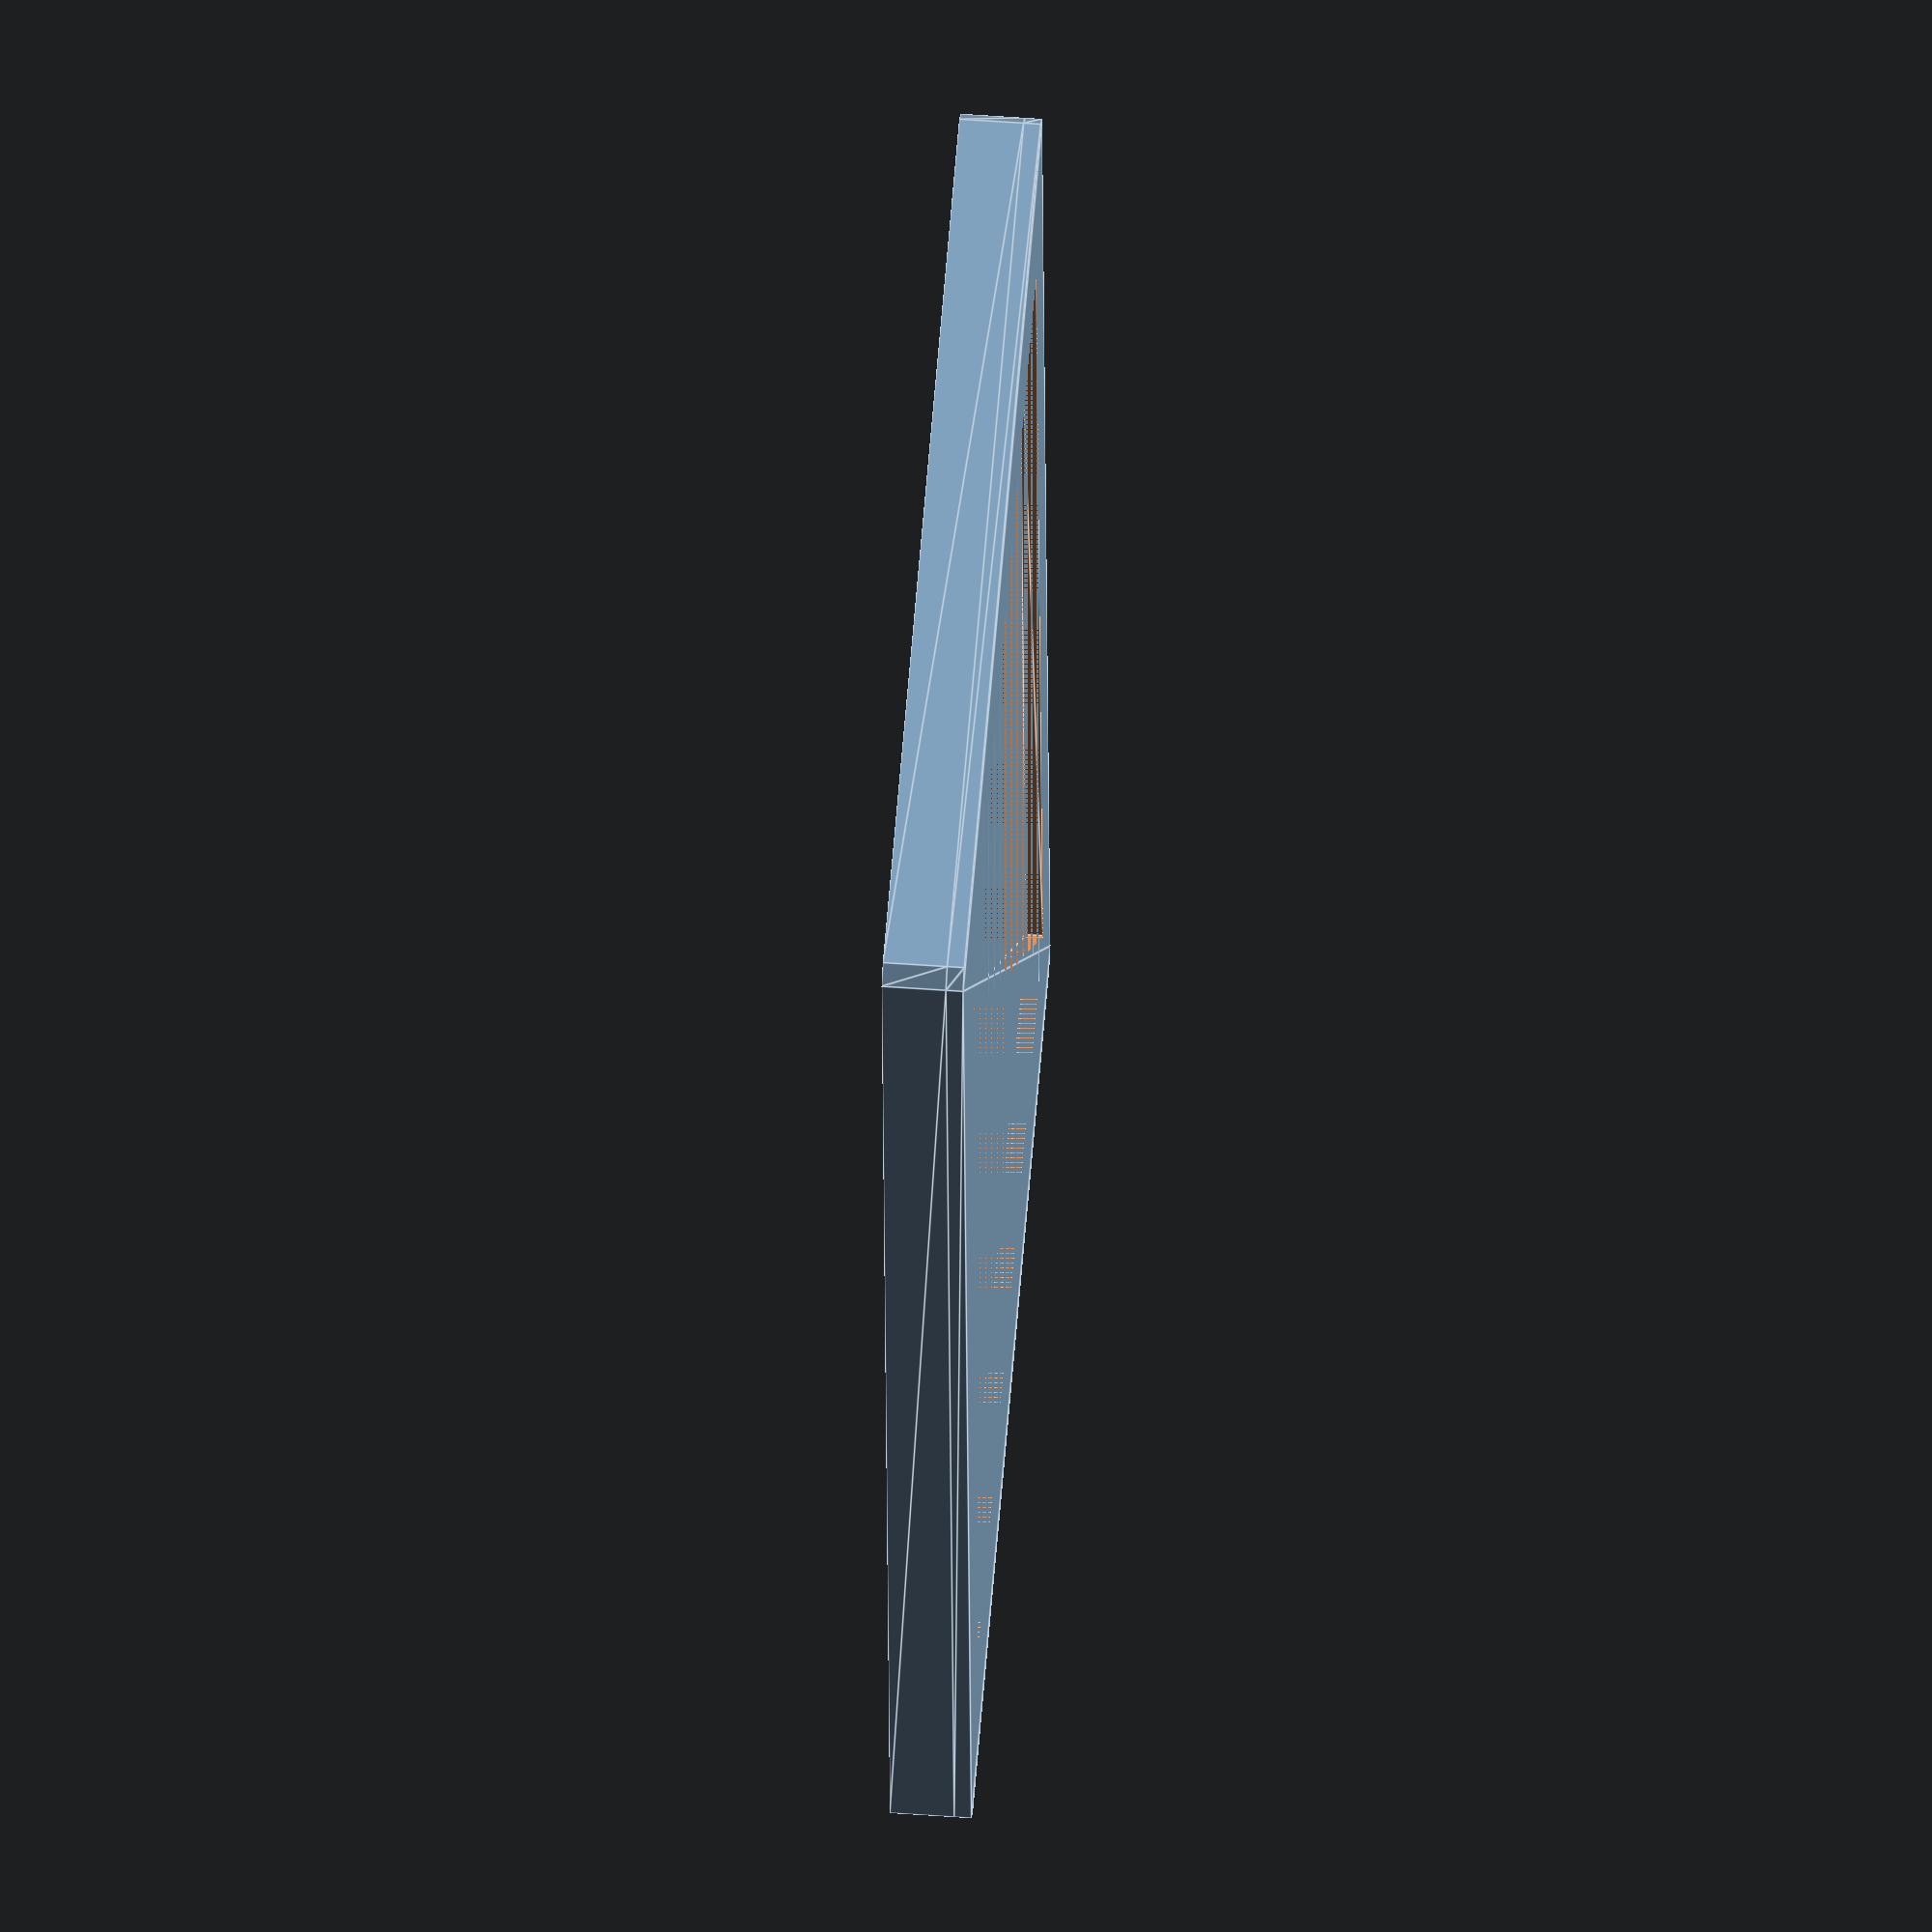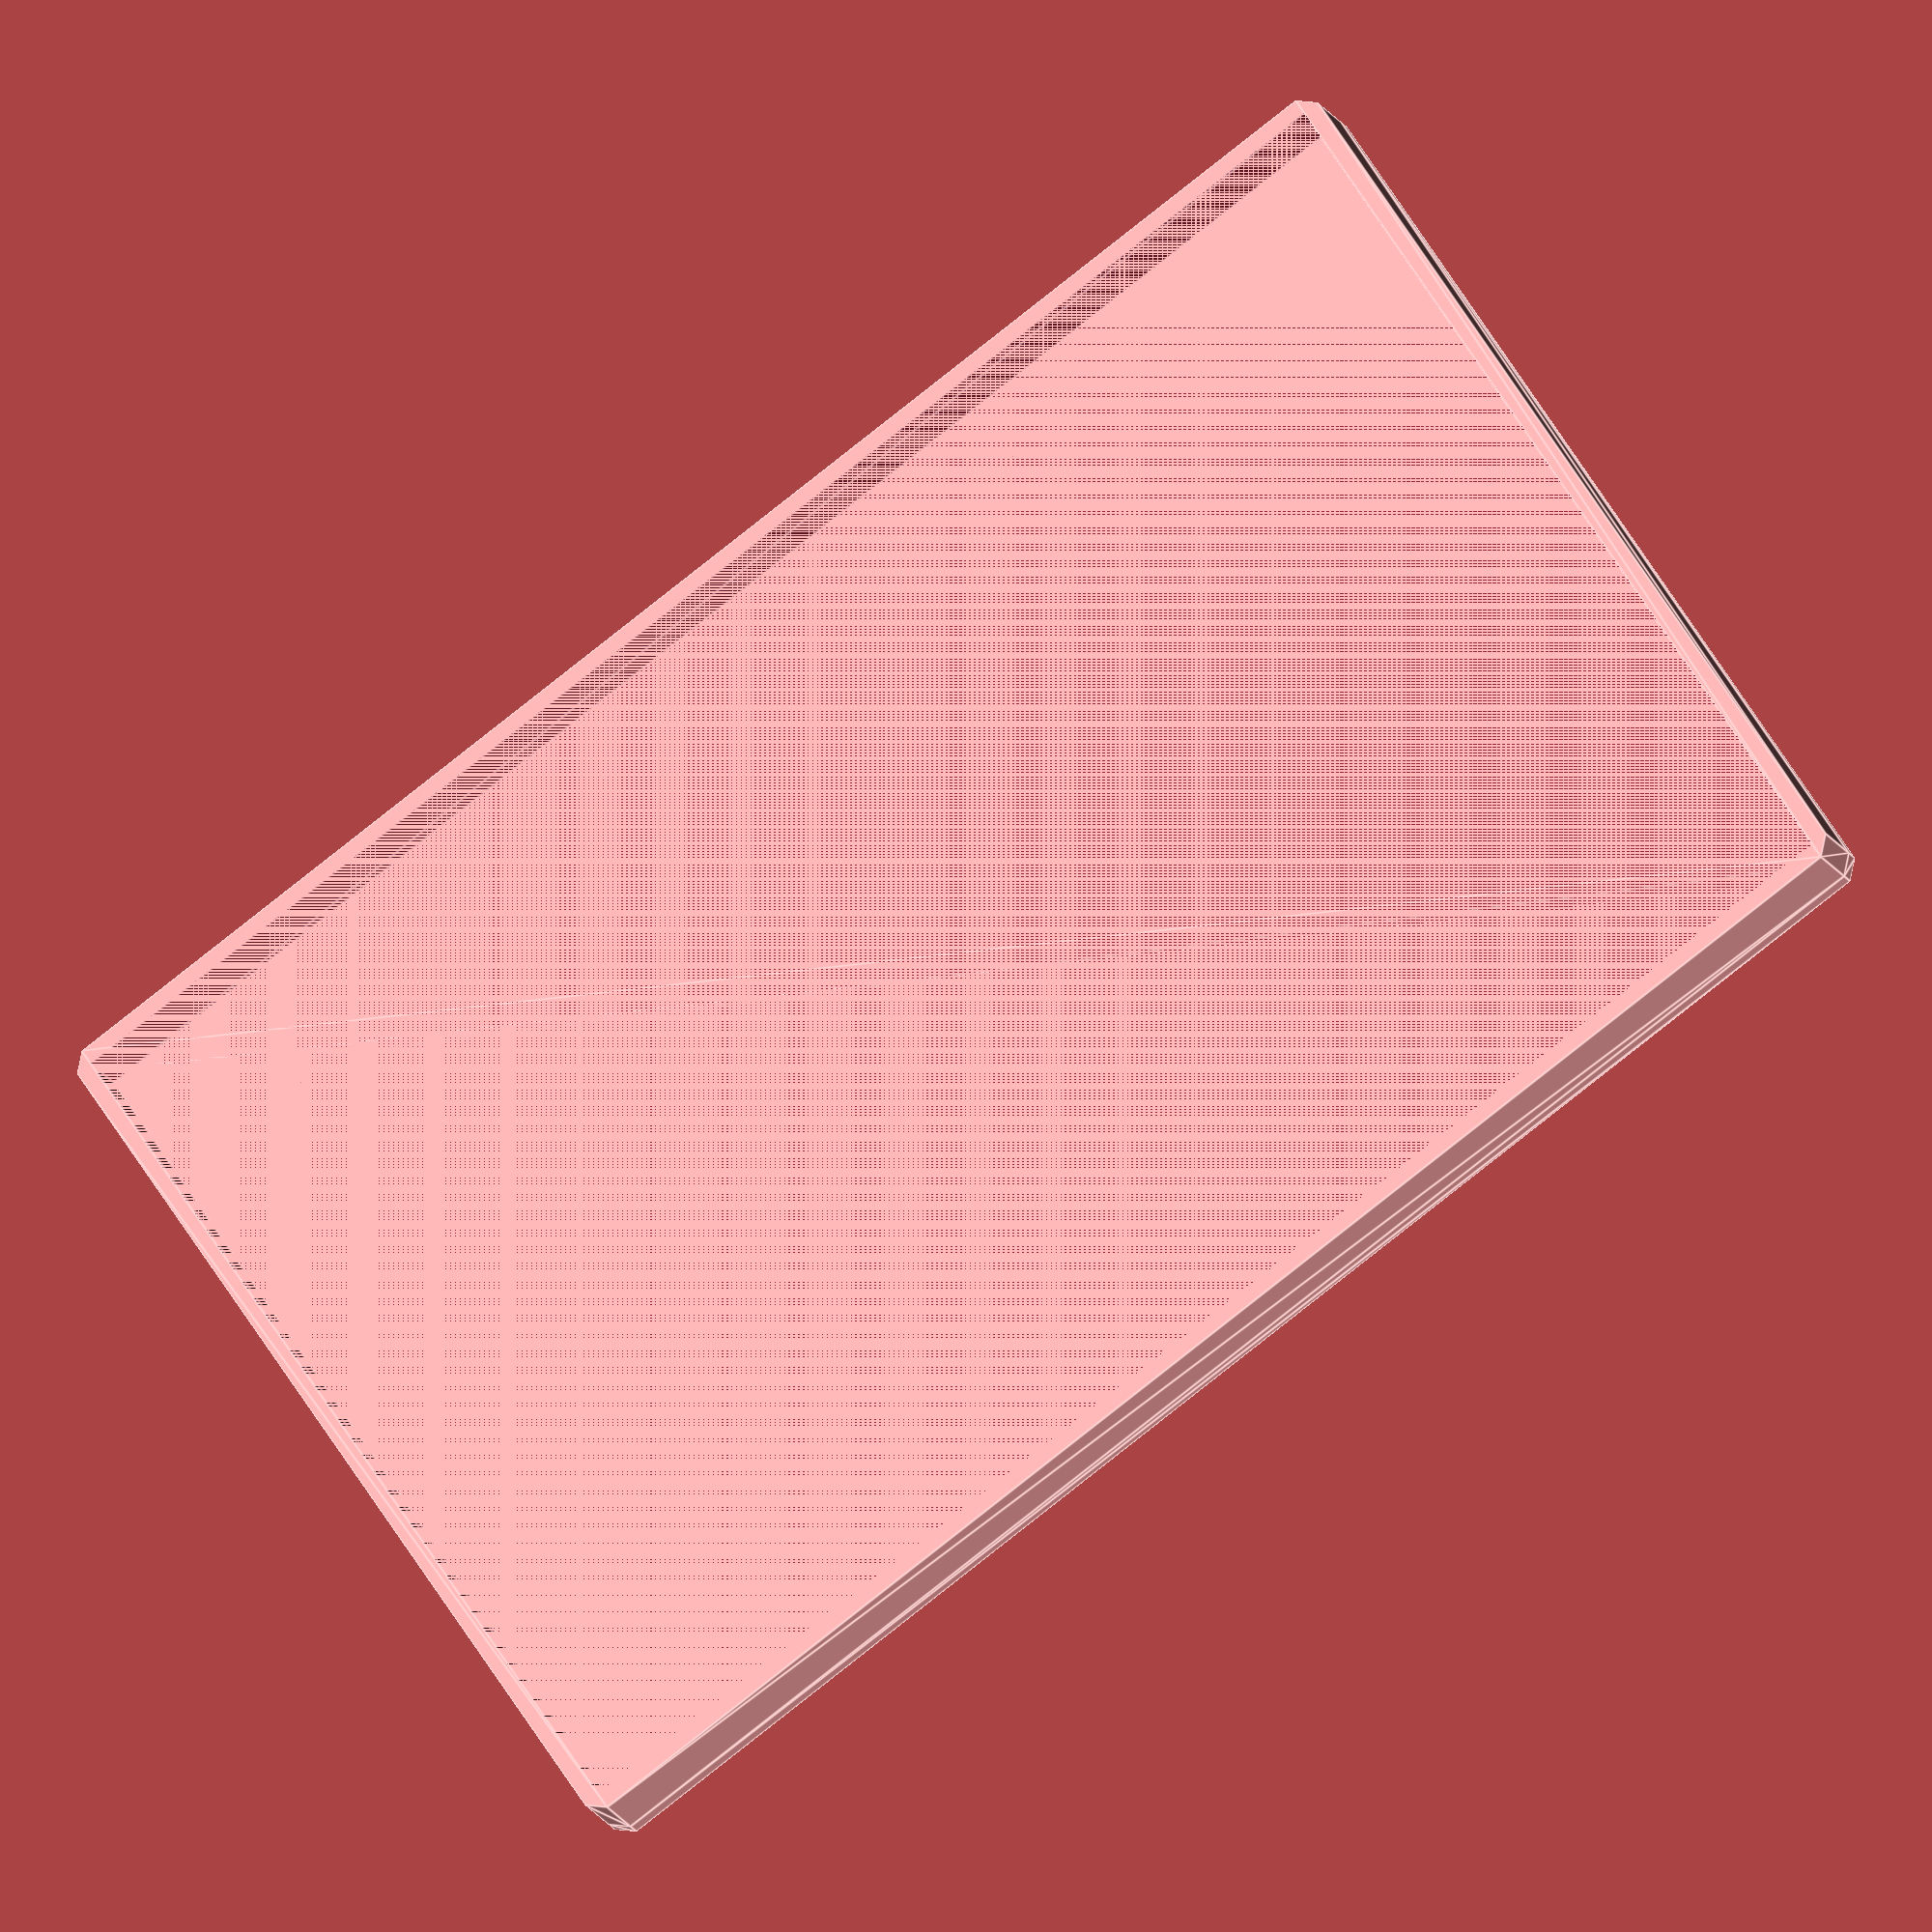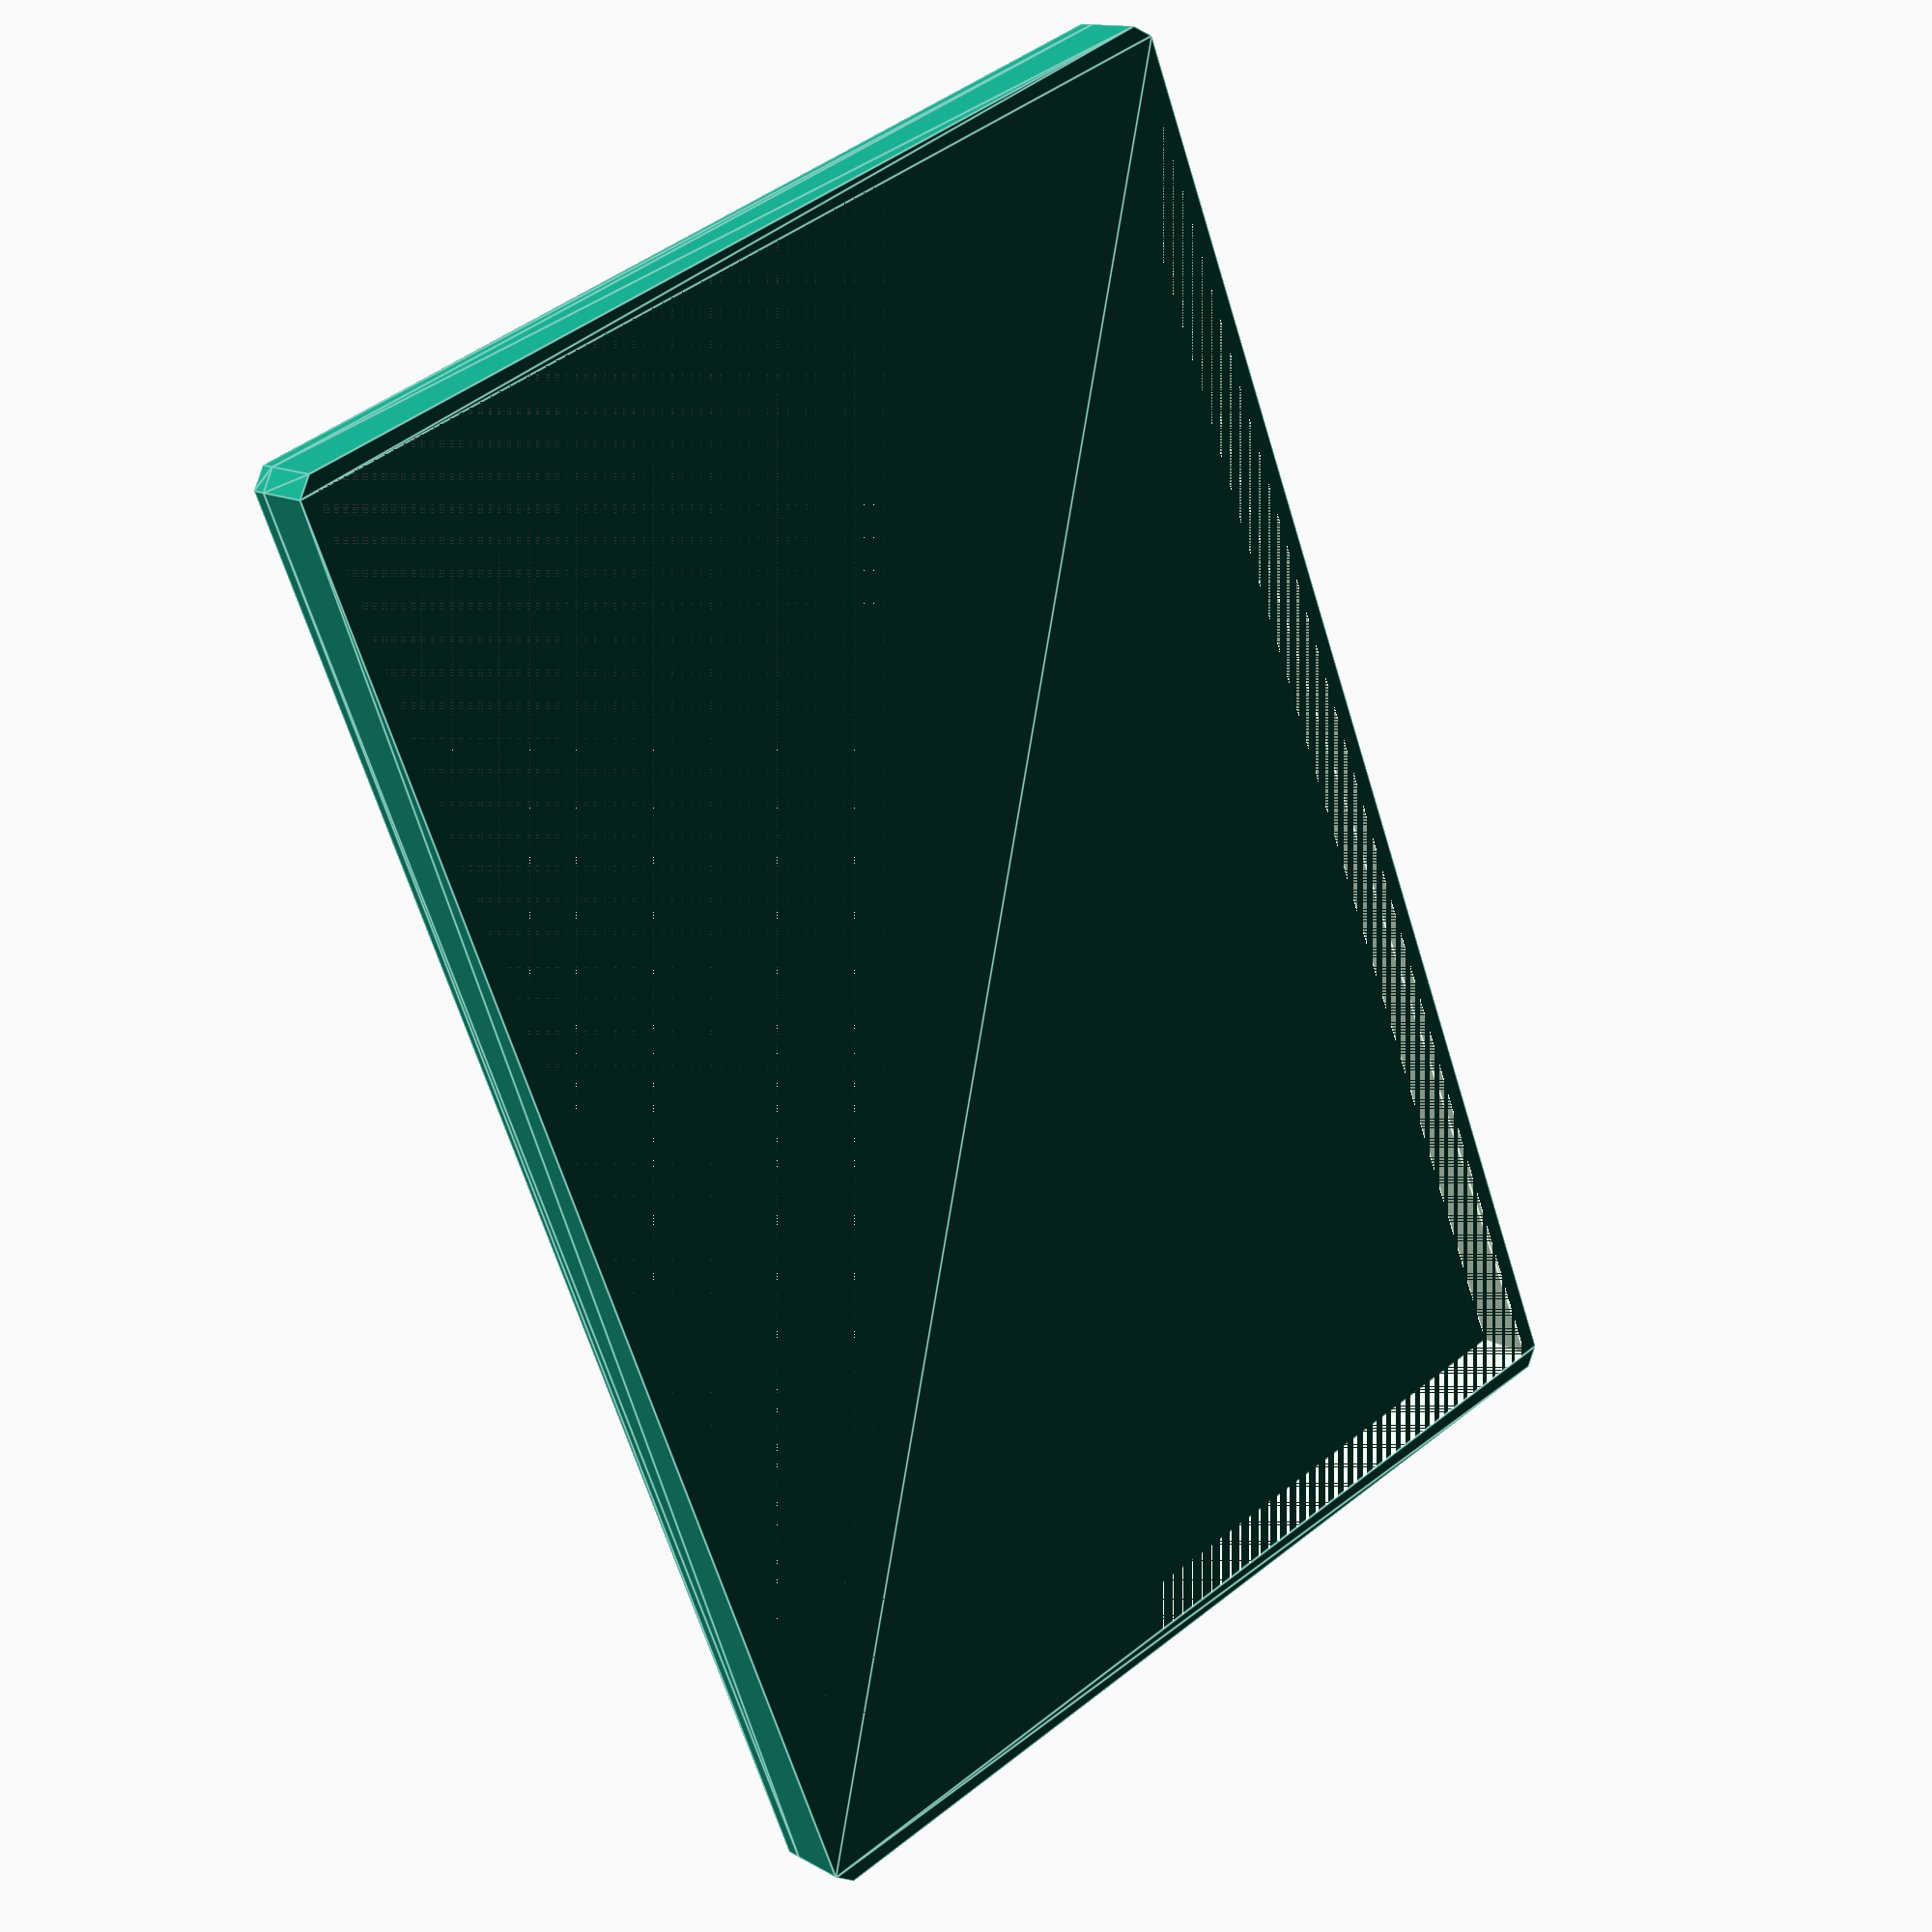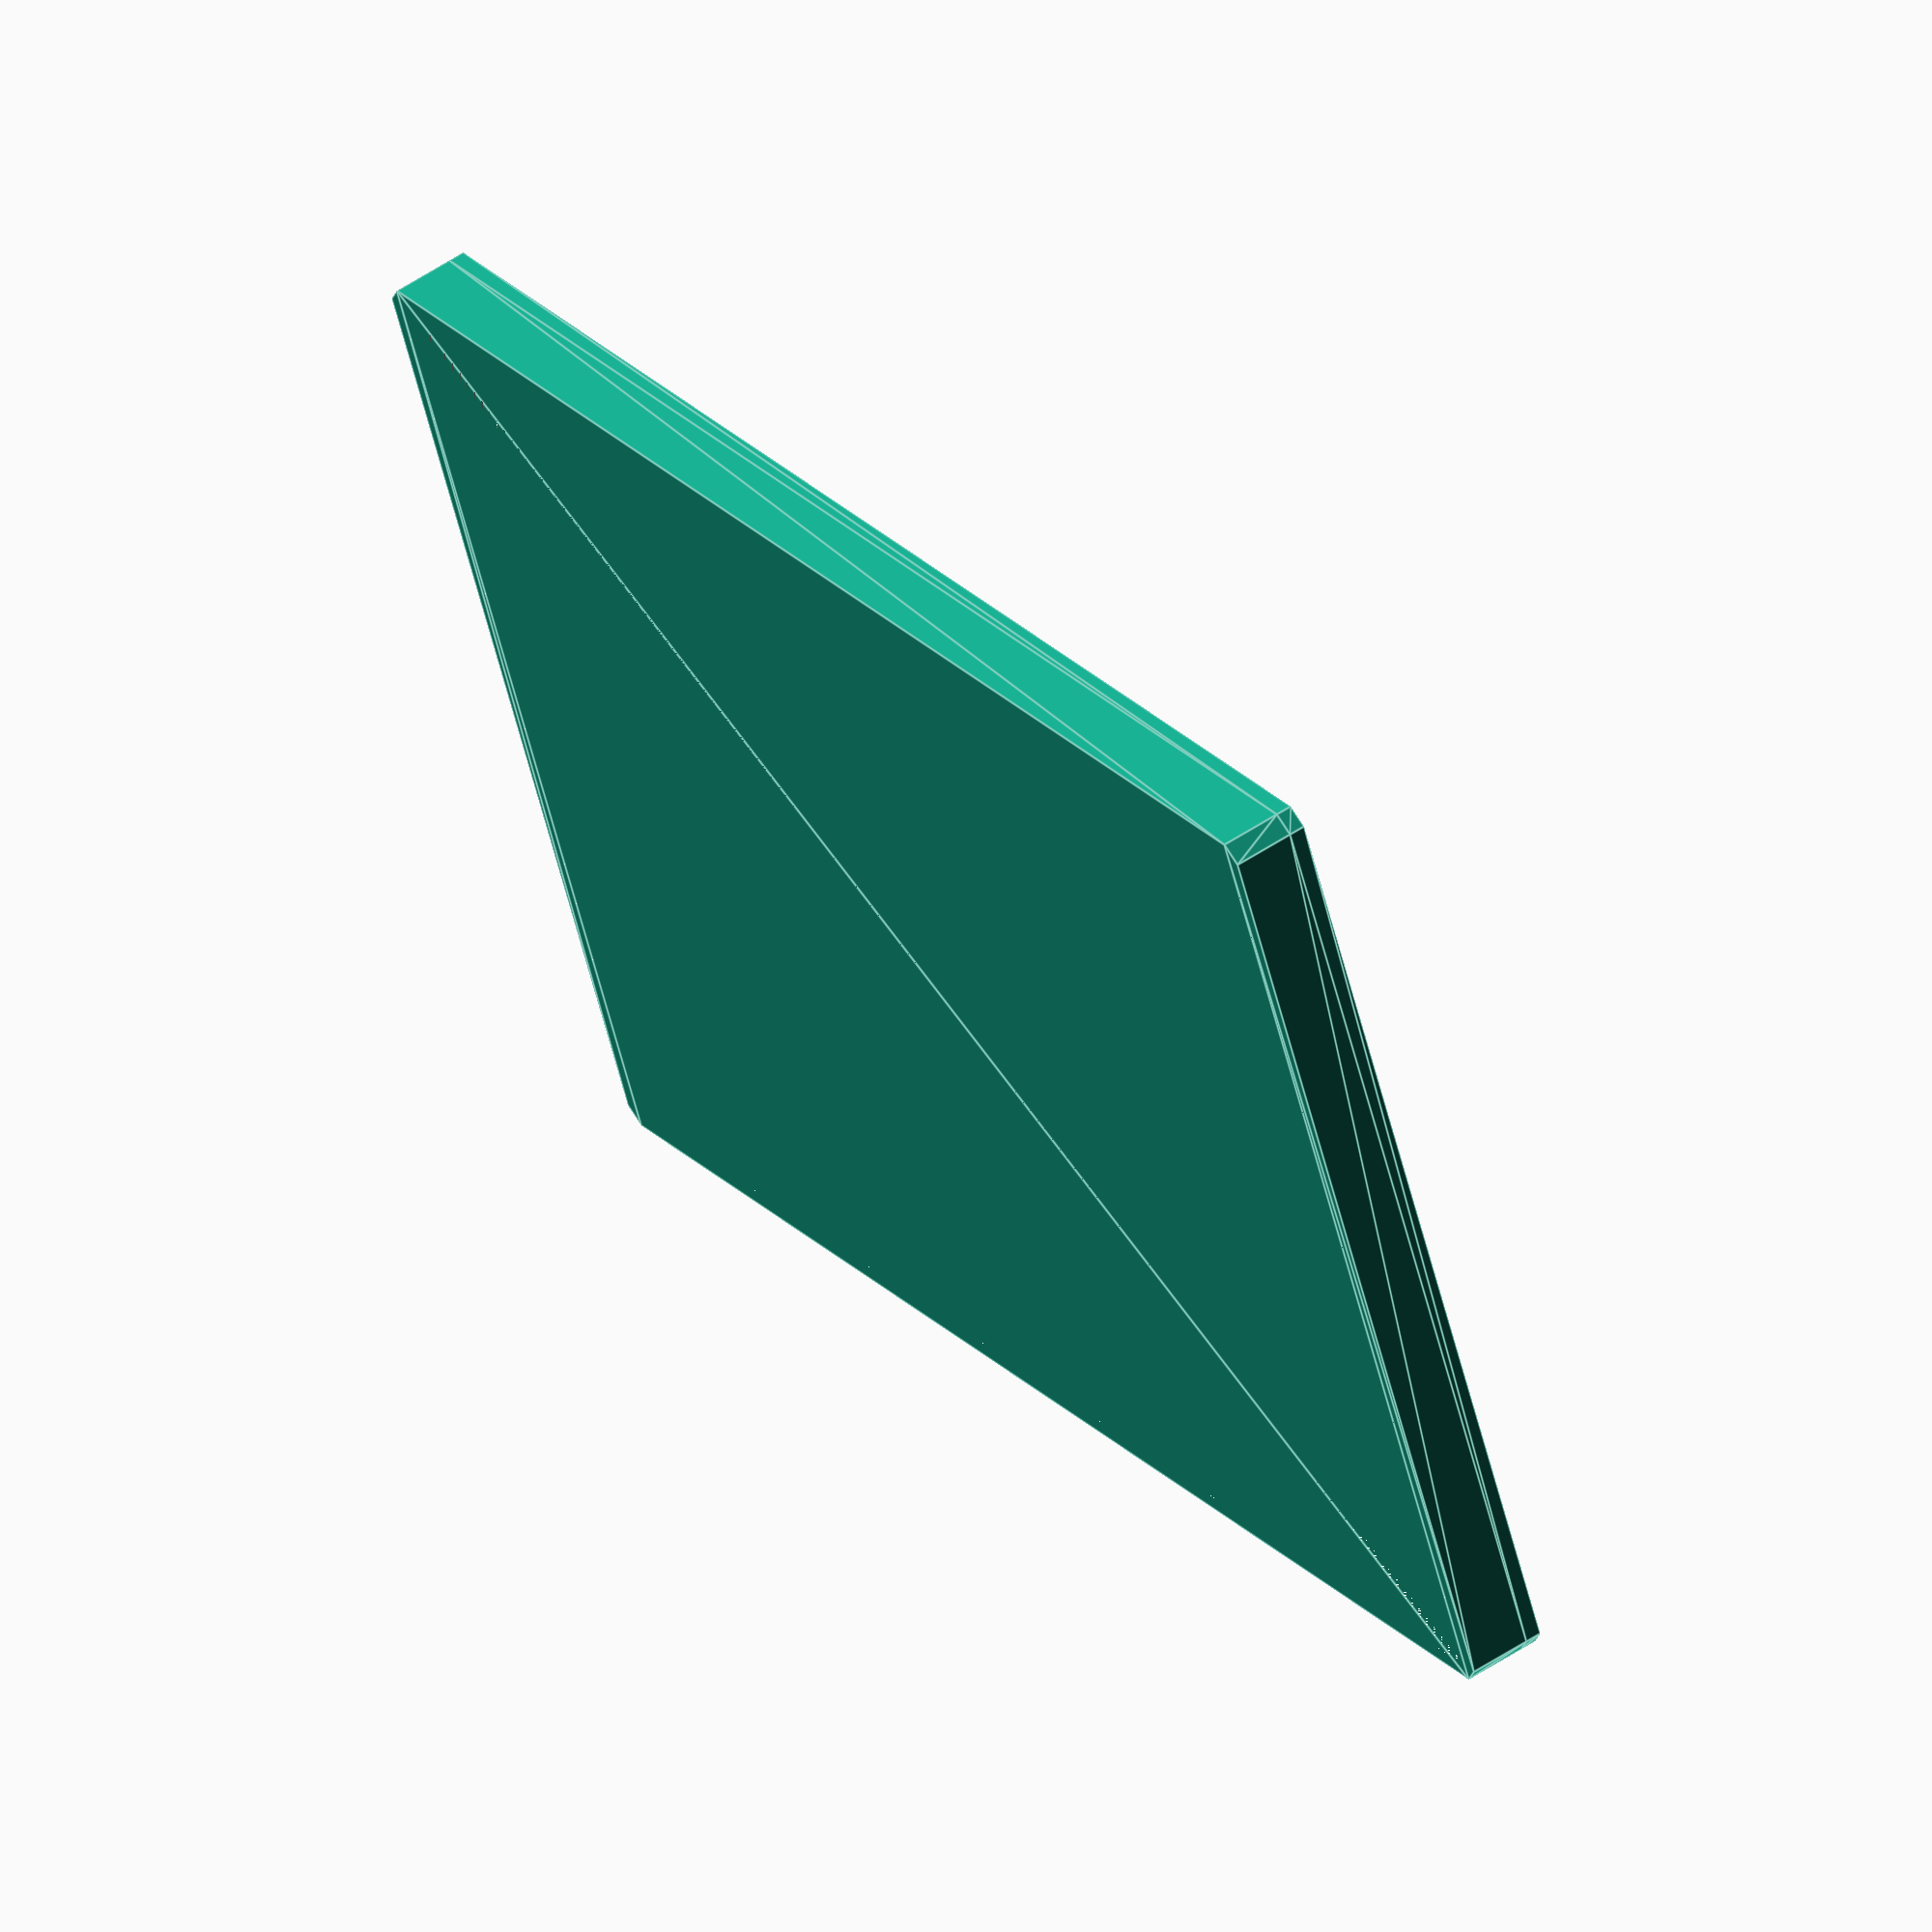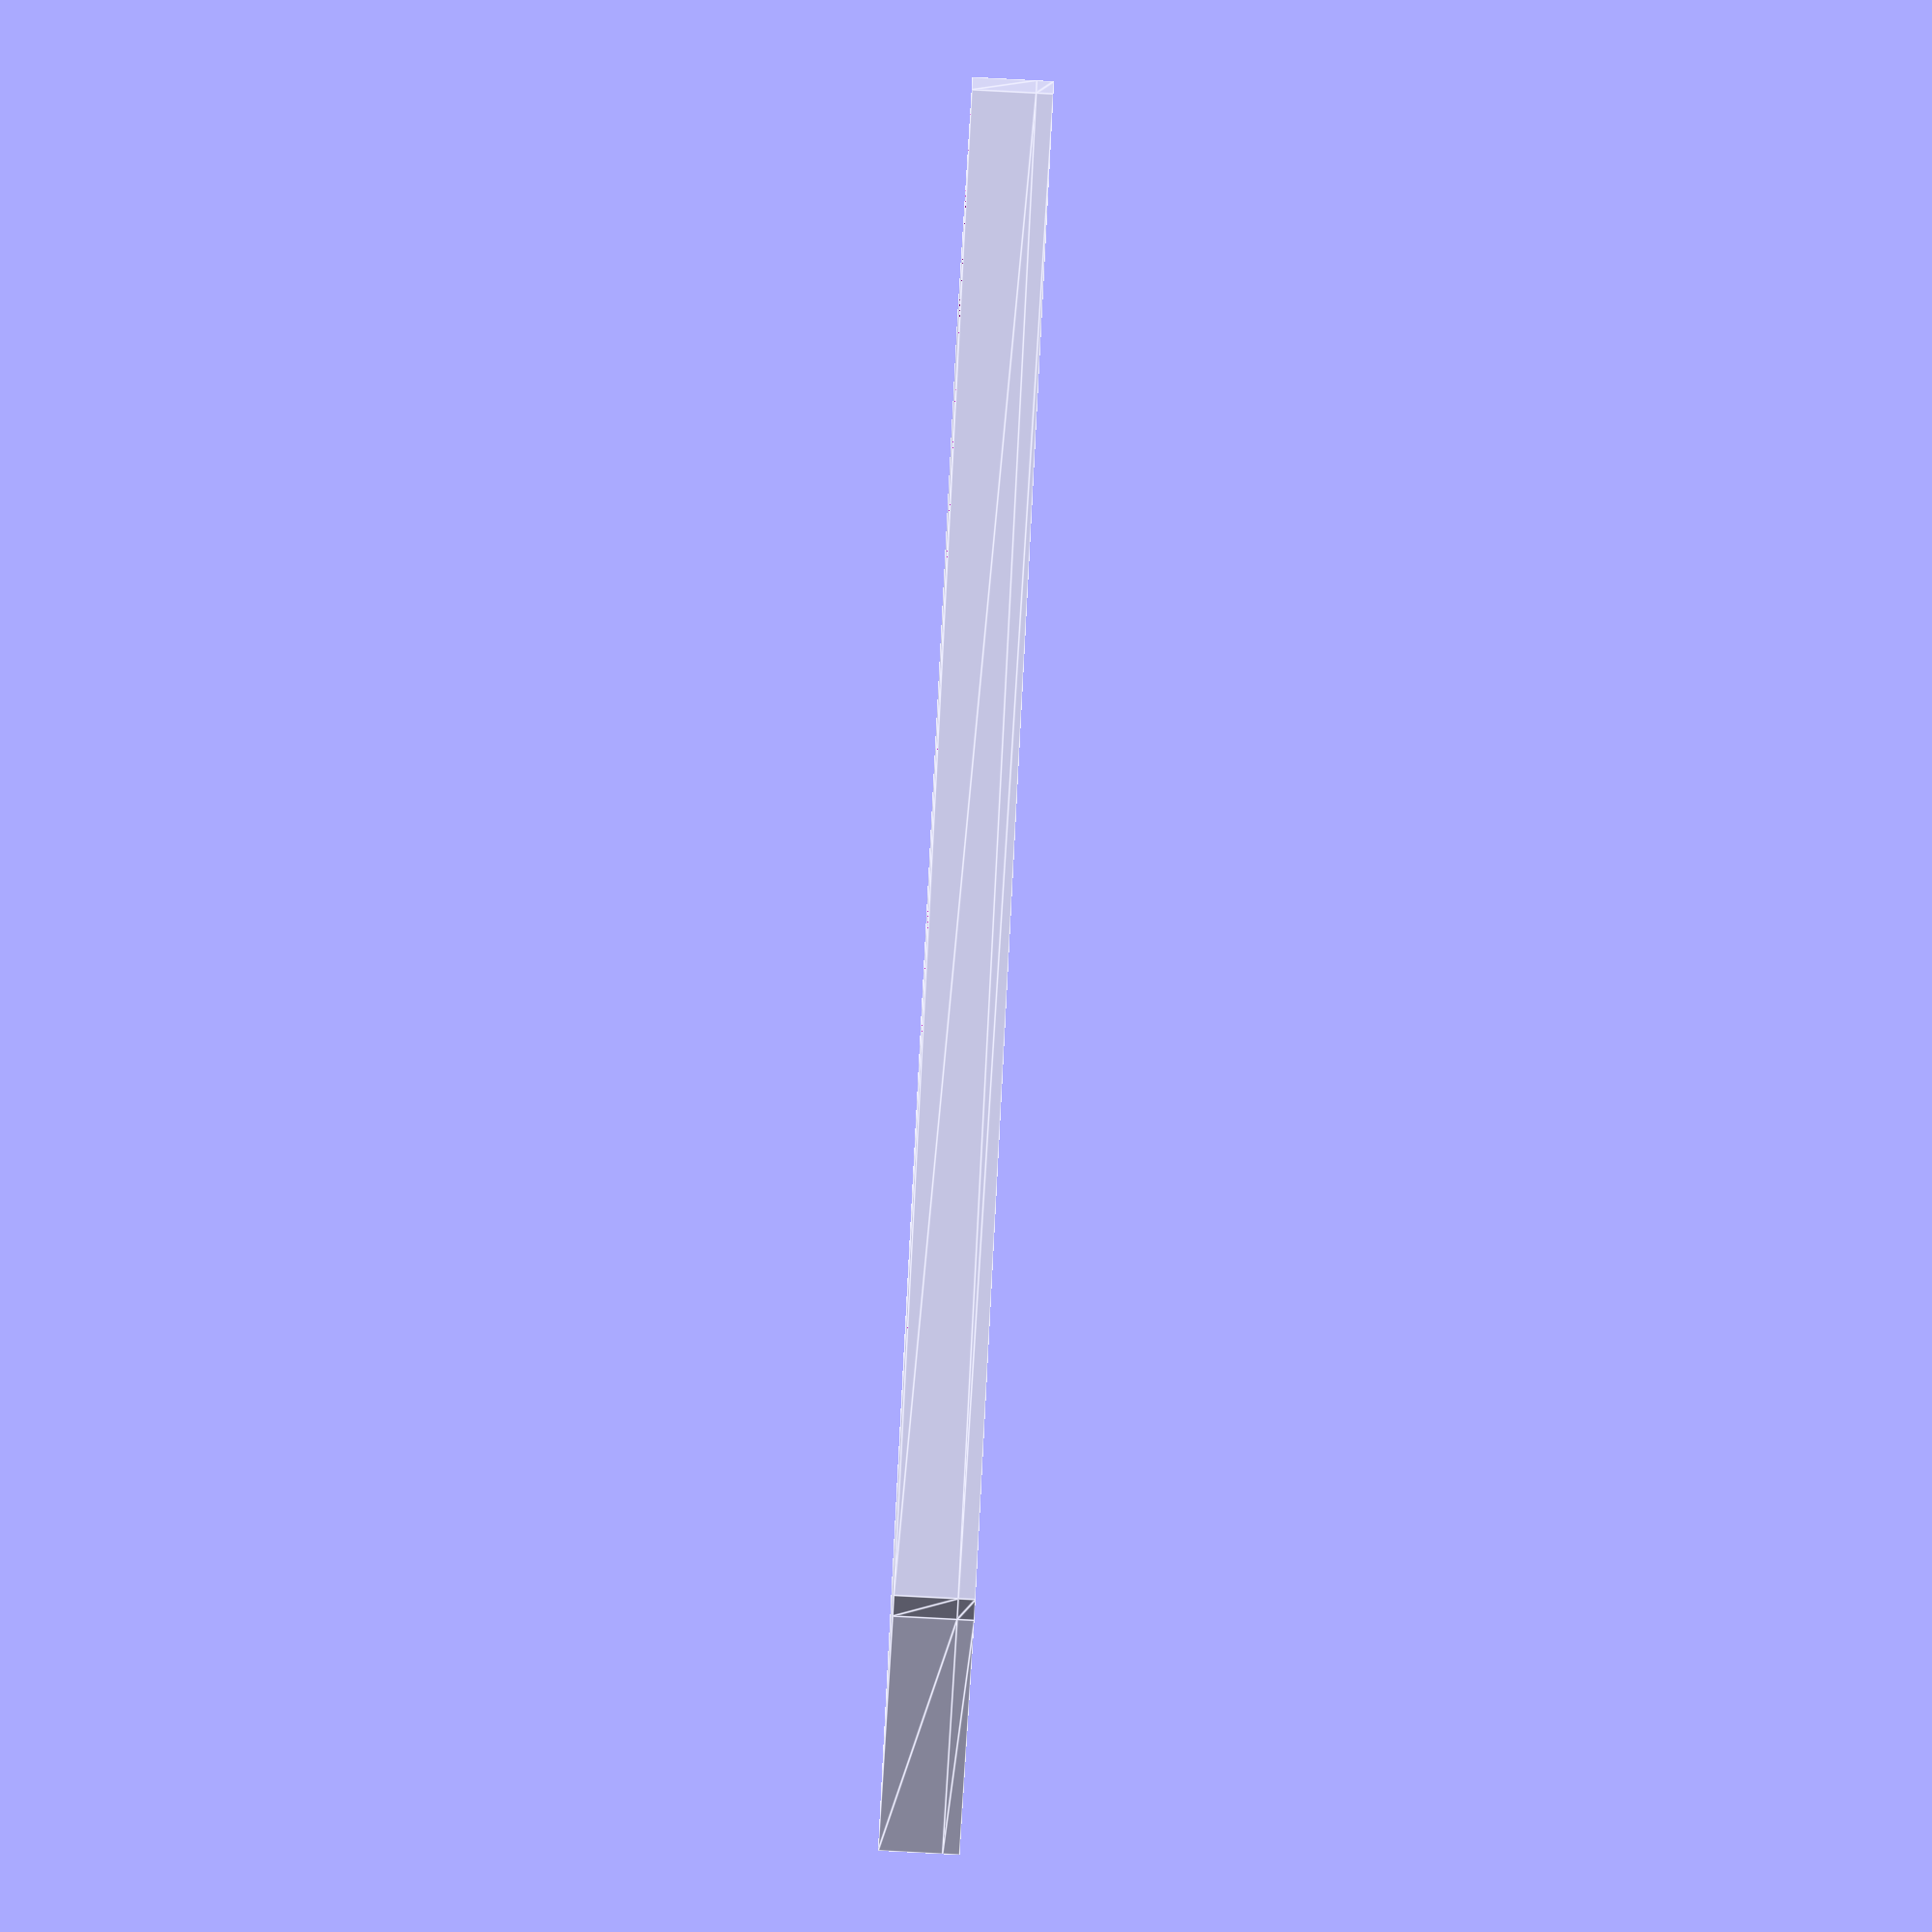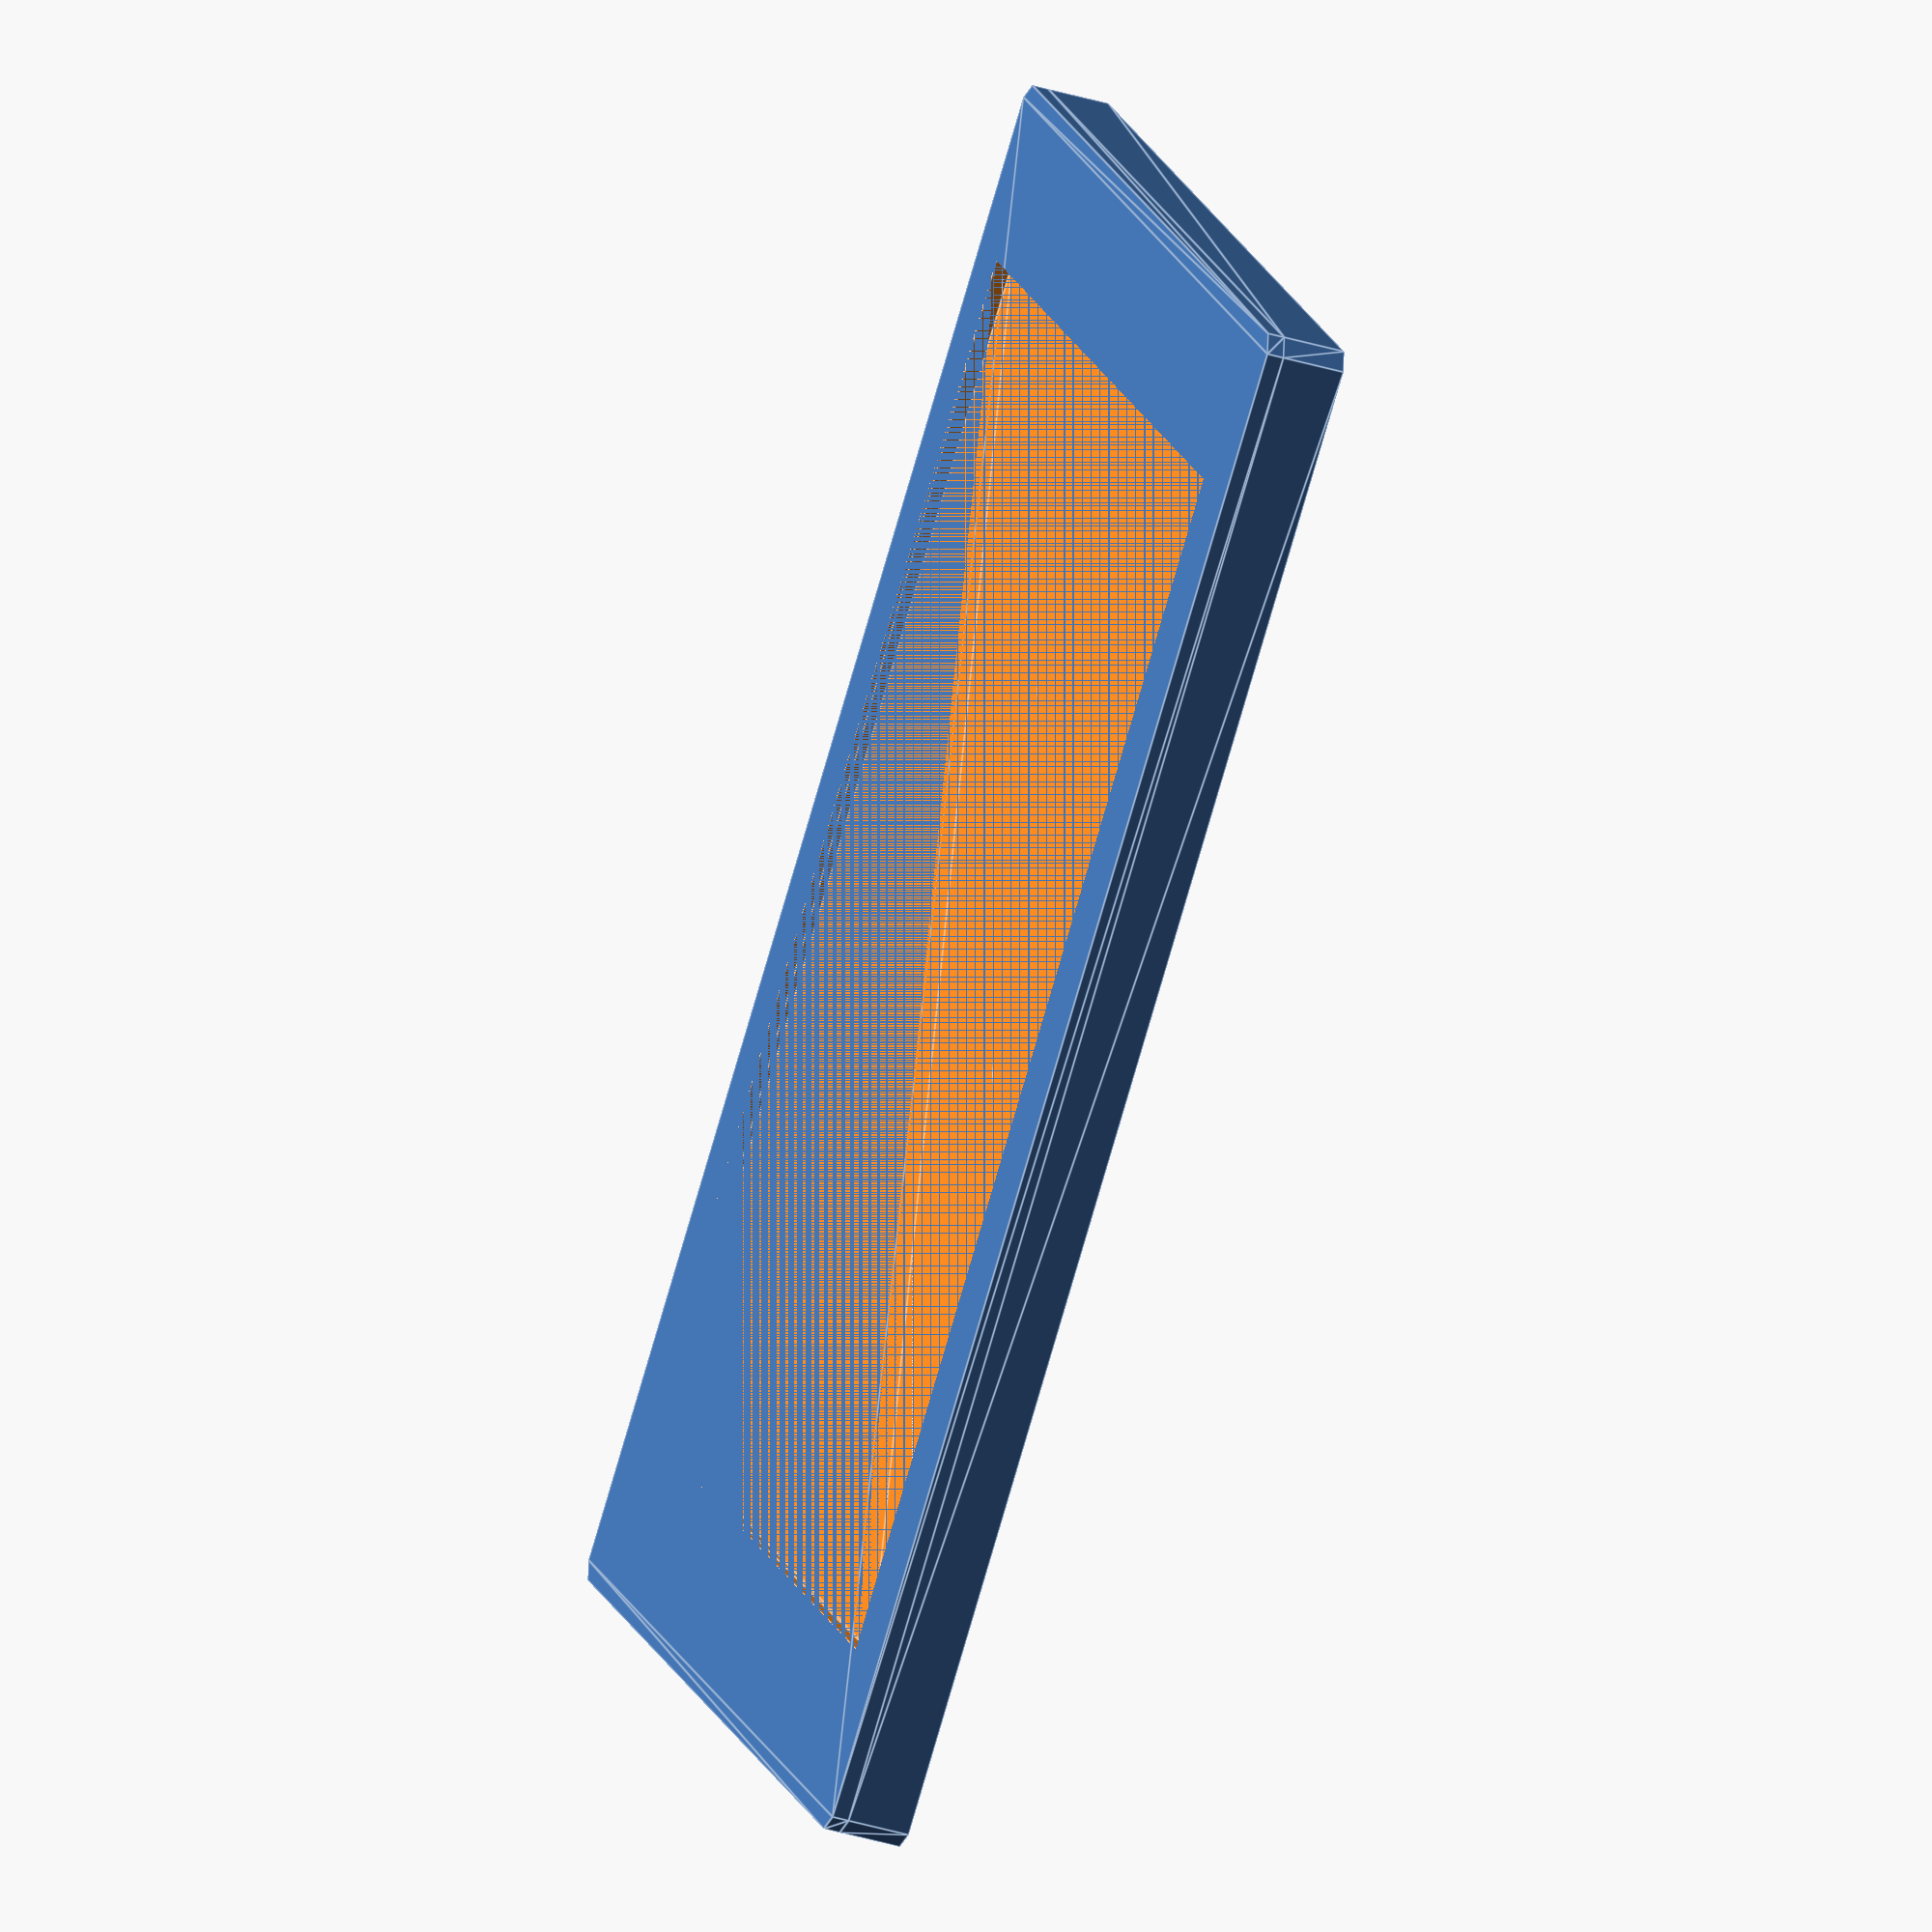
<openscad>

// M8 bezel Jan 18 2024
// split into base and top part that is glued
// supports are impossible to remove when printed in one go

width=104;
wall_thickness=1;
top_thickness=1.0; // top layer over glass
base_height=4;
layer2_height=3.75;
post_height=10;

module screwhole(hole=3,height=10) {

        cylinder(h=height,r1=hole/2,r2=hole/2,center=true);
}

module rounded_cube(x,y,z,r) {
    linear_extrude(height=z) translate([r,r,0]) offset(r=r) square([x-2*r,y-2*r]);
}

module hollow_cube(height,length,cutx,cuty,cutheight,cutlength,depth,r) {
    difference () {
        rounded_cube(height,length,depth,r);
        translate([cutx,cuty,0]) rounded_cube(cutheight,cutlength,depth,0);

    }
}

difference () {
    union() {
    //    hollow_cube (72, 104,10,7,56,91,base_height,1); // bottom
       hollow_cube (60,90+wall_thickness*2,wall_thickness,wall_thickness,60-wall_thickness*2,90,layer2_height,1);  // layer over display PCB
        translate([0,0,layer2_height]) hollow_cube (60,90+wall_thickness*2,4,10,51,72,top_thickness,1);  // top layer over glass       
    };
 //   translate([25.5,3.5,0]) screwhole(1.5,post_height); // BL
//    translate([25.5,width-3.5,0]) screwhole(1.5,post_height); 
//    translate([3.5,26.5,0]) screwhole(1.5,post_height); 
//    translate([3.5,width-26.5,0]) screwhole(1.5,post_height); 
}

</openscad>
<views>
elev=306.2 azim=356.0 roll=274.4 proj=o view=edges
elev=18.7 azim=303.0 roll=201.1 proj=o view=edges
elev=167.1 azim=21.5 roll=37.4 proj=p view=edges
elev=306.4 azim=113.9 roll=234.3 proj=o view=edges
elev=267.3 azim=286.3 roll=273.0 proj=o view=edges
elev=37.1 azim=49.9 roll=68.5 proj=o view=edges
</views>
